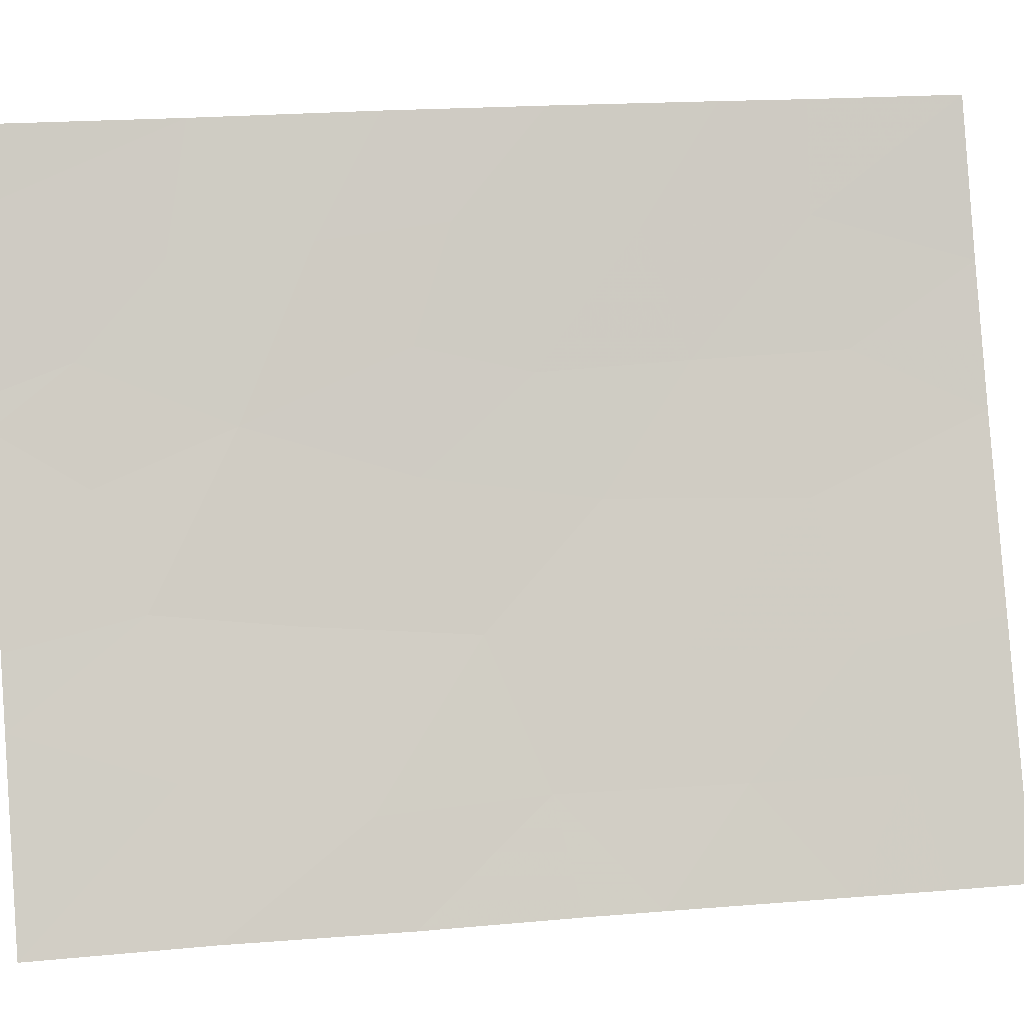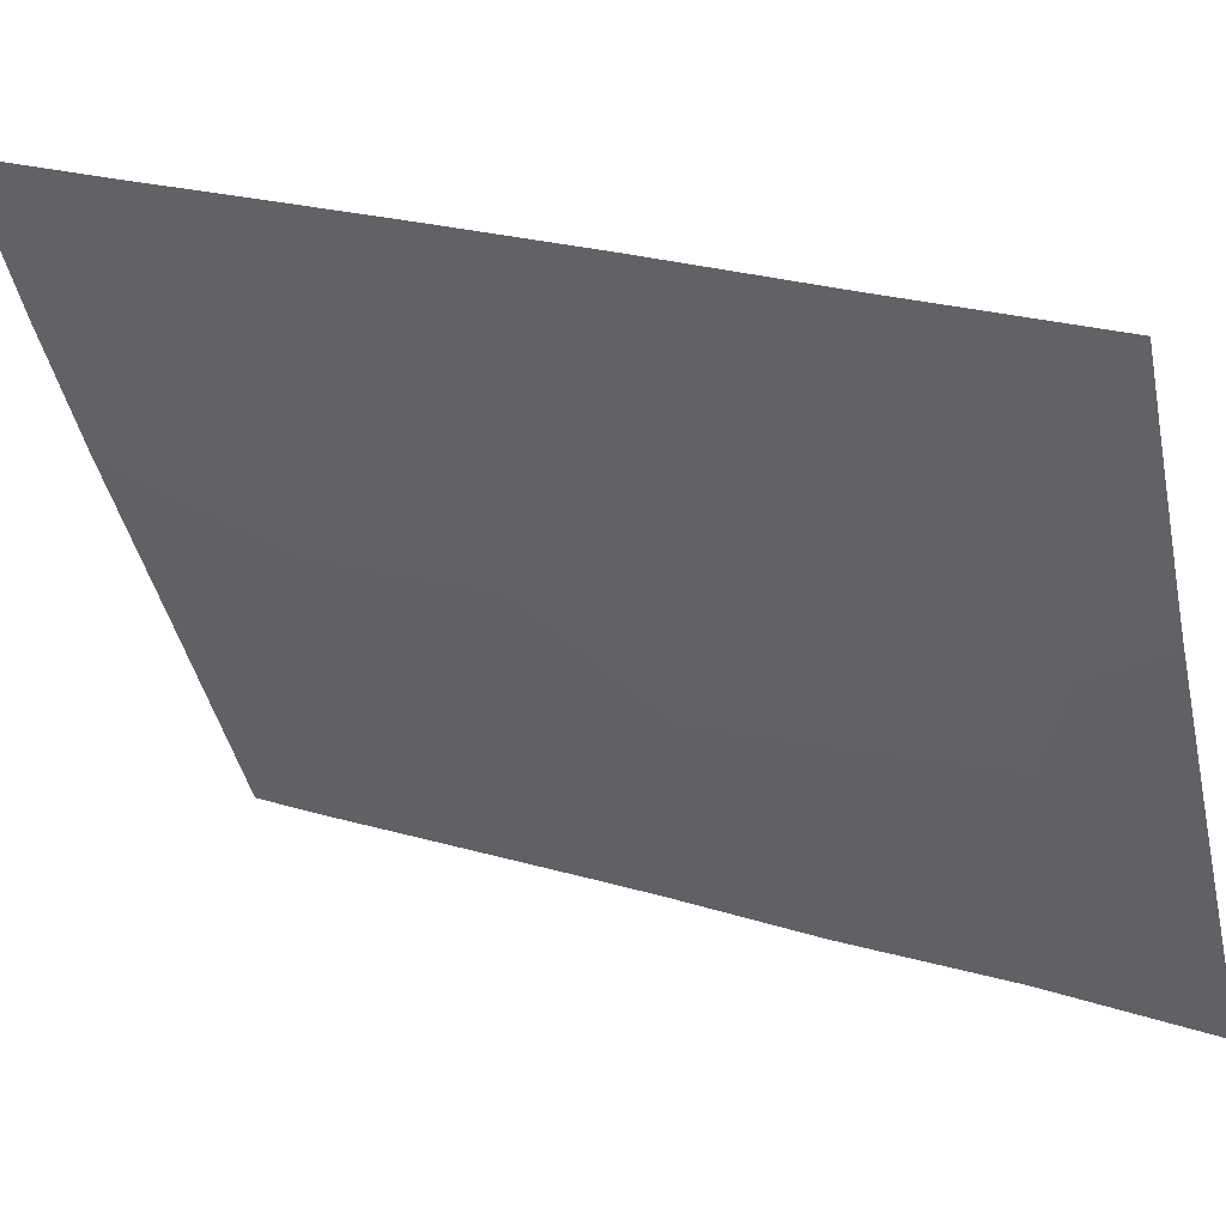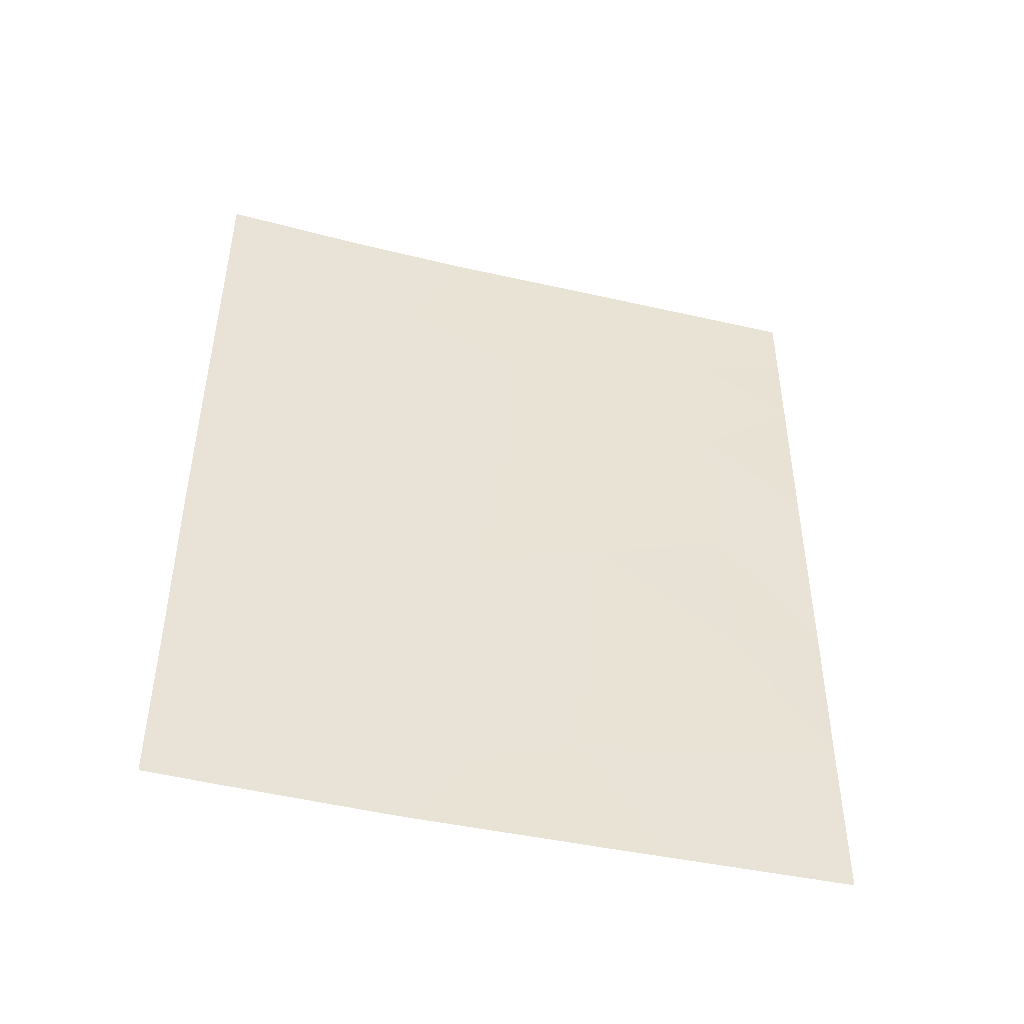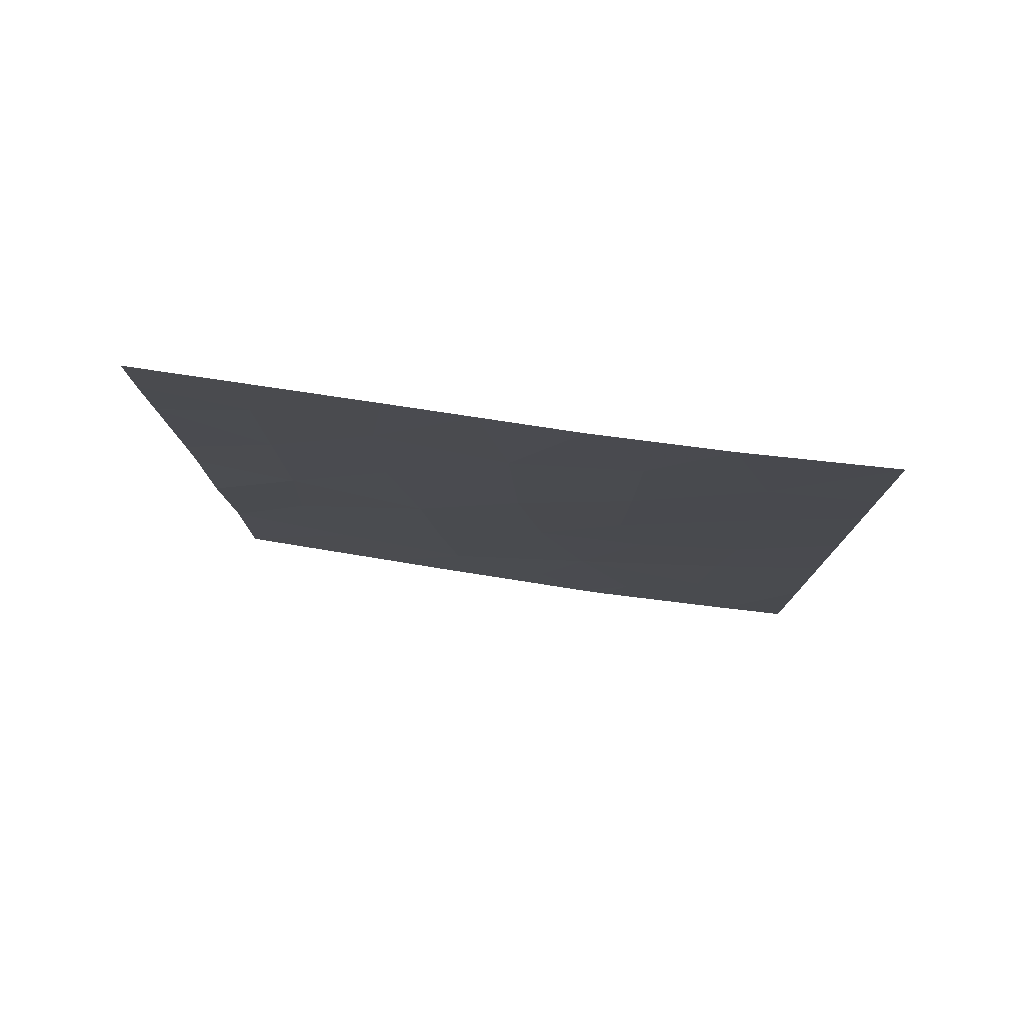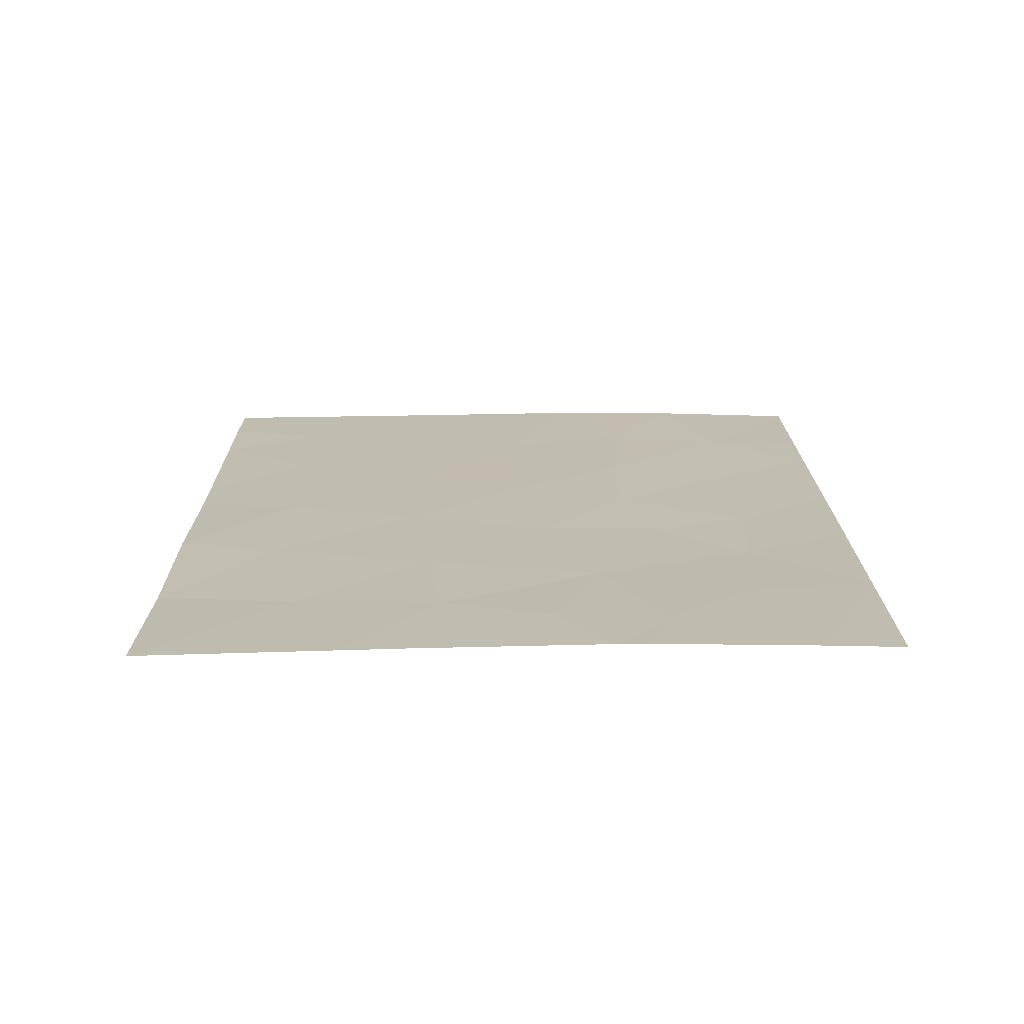
<metadata>
{"format":"obj","ext":"obj","renderer":"f3d","projection":"perspective","resolution":1024,"background":"white","views":[{"elev":20.6,"azim":-99.6,"up":"+Y"},{"elev":23.1,"azim":119.1,"up":"+Y"},{"elev":-45.9,"azim":-131.1,"up":"+Z"},{"elev":78.4,"azim":72.1,"up":"+Z"},{"elev":-73.8,"azim":64.5,"up":"+Z"}]}
</metadata>
<code>
v -92.47 68.32 -43.22
v -96.02 60.83 -39.4
v -92.48 68.33 -45.22
v -93.8 65.45 -50
v -93.76 65.44 -41.68
v -95.2 62.45 -38
v -94.52 63.87 -40.33
v -95.32 62.28 -42.09
v -96.66 59.58 -40.24
v -94.67 63.51 -38
v -94.07 64.71 -38
v -96.69 59.63 -43.5
v -96.69 59.62 -42.54
v -96.02 60.92 -43.75
v -94.47 63.99 -42.89
v -93.98 65.08 -50
v -94.31 64.41 -48.88
v -93.67 65.76 -45.03
v -96.1 60.85 -45.87
v -95.16 62.63 -44.43
v -94.34 64.34 -45.06
v -93.28 66.39 -38
v -92.44 68.27 -38
v -92.45 68.28 -39.98
v -93.05 67.09 -44.47
v -92.46 68.3 -41.09
v -92.47 68.32 -47.52
v -92.89 67.42 -50
v -92.48 68.33 -50
v -96.73 59.7 -47.75
v -96.73 59.69 -50
v -96.16 60.53 -38
v -96.65 59.55 -39.02
v -96.64 59.54 -38
v -96.7 59.64 -45.47
v -95.55 61.98 -50
v -95.14 62.79 -50
v -93.17 66.82 -47.86
v -93.74 65.47 -39.7
v -94.04 64.99 -47.14
v -93.04 66.98 -40.05
v -95.88 61.34 -48.09
v -95.32 62.25 -39.87
v -93.66 65.76 -48.98
v -94.98 63.08 -48.32
v -95.07 62.86 -46.59
v -96.02 60.87 -41.38
v -93.13 66.94 -46.12
v -93.82 65.4 -43.59
v -93.1 66.92 -42.19
f 3 1 25
f 1 50 25
f 6 2 43
f 9 13 47
f 10 6 43
f 11 10 7
f 13 12 14
f 12 35 14
f 8 47 14
f 16 4 44
f 1 26 50
f 17 44 40
f 14 19 20
f 8 14 20
f 23 22 41
f 26 24 41
f 2 9 47
f 5 39 7
f 27 28 29
f 42 30 31
f 28 27 38
f 21 46 40
f 41 5 50
f 44 17 16
f 9 2 33
f 32 34 33
f 33 2 32
f 32 2 6
f 14 35 19
f 5 7 15
f 46 45 40
f 36 37 45
f 37 16 17
f 17 45 37
f 15 8 20
f 20 46 21
f 21 15 20
f 18 49 21
f 22 11 39
f 27 3 48
f 47 8 43
f 49 25 50
f 30 19 35
f 44 4 28
f 10 43 7
f 39 11 7
f 18 25 49
f 23 41 24
f 39 41 22
f 28 38 44
f 42 36 45
f 42 31 36
f 47 43 2
f 8 7 43
f 7 8 15
f 39 5 41
f 38 27 48
f 38 48 40
f 20 19 46
f 44 38 40
f 19 42 46
f 45 17 40
f 46 42 45
f 47 13 14
f 48 18 40
f 18 48 25
f 19 30 42
f 48 3 25
f 18 21 40
f 49 15 21
f 49 50 5
f 15 49 5
f 41 50 26

</code>
